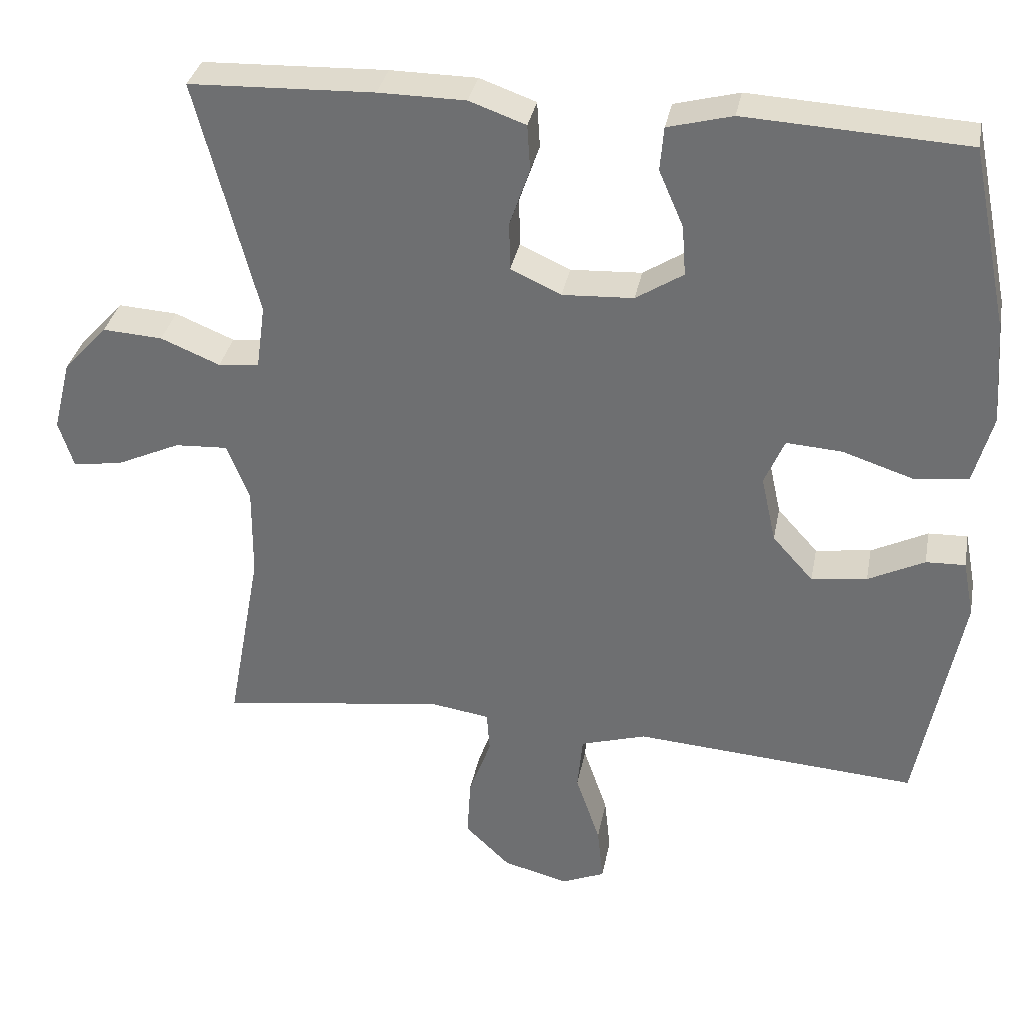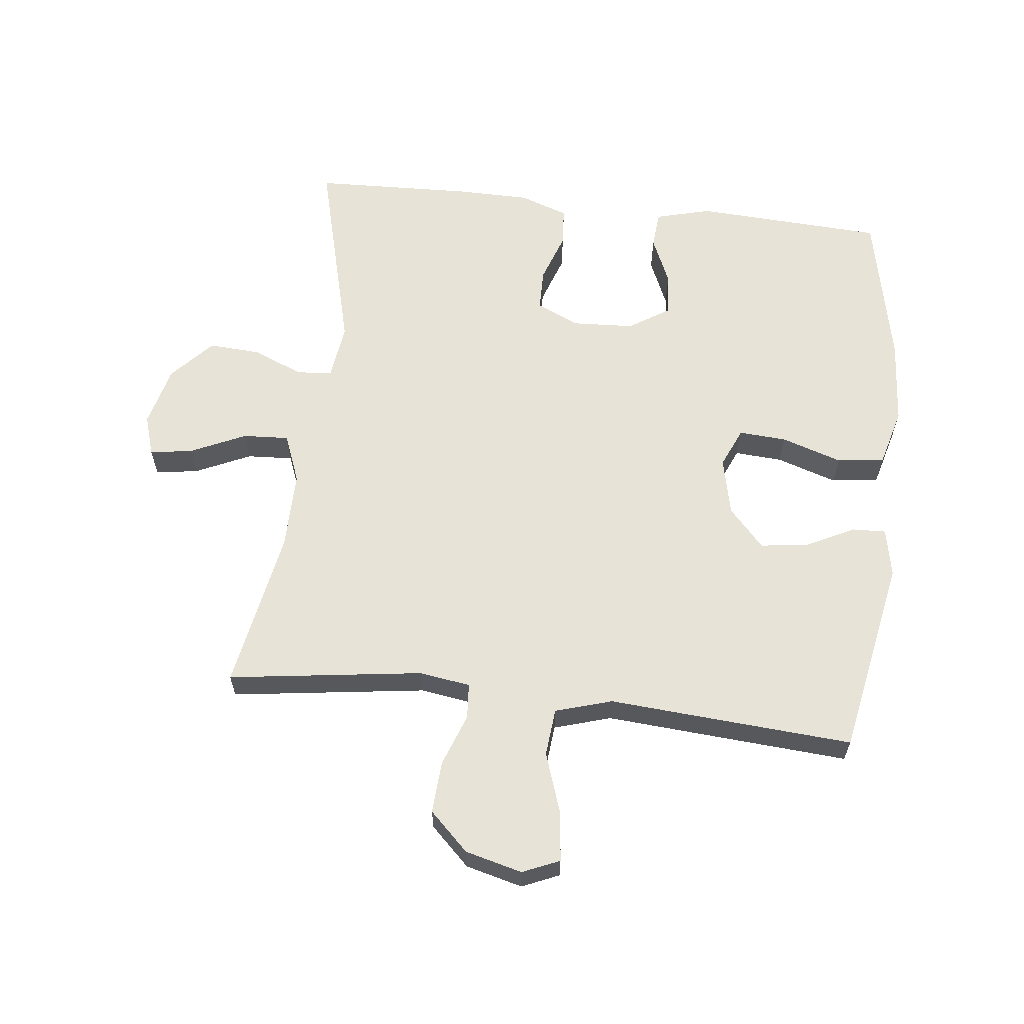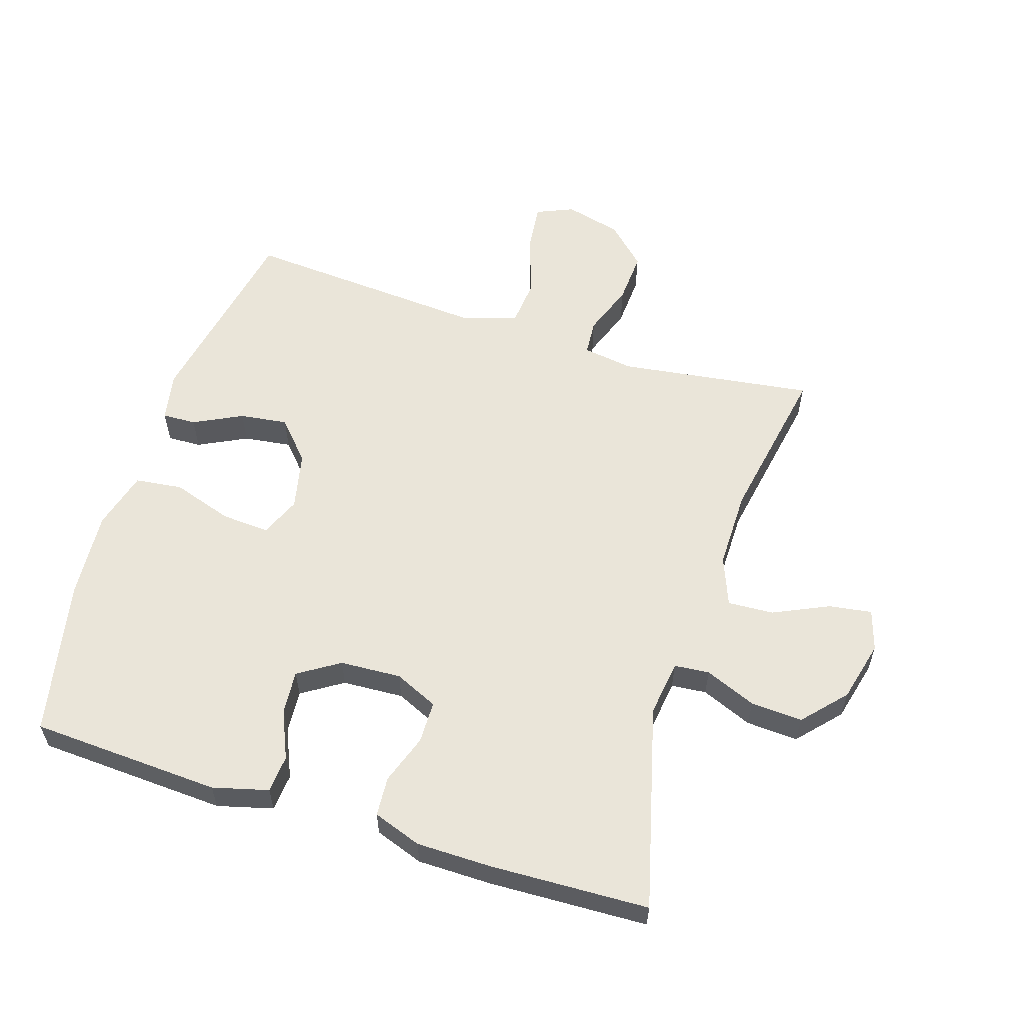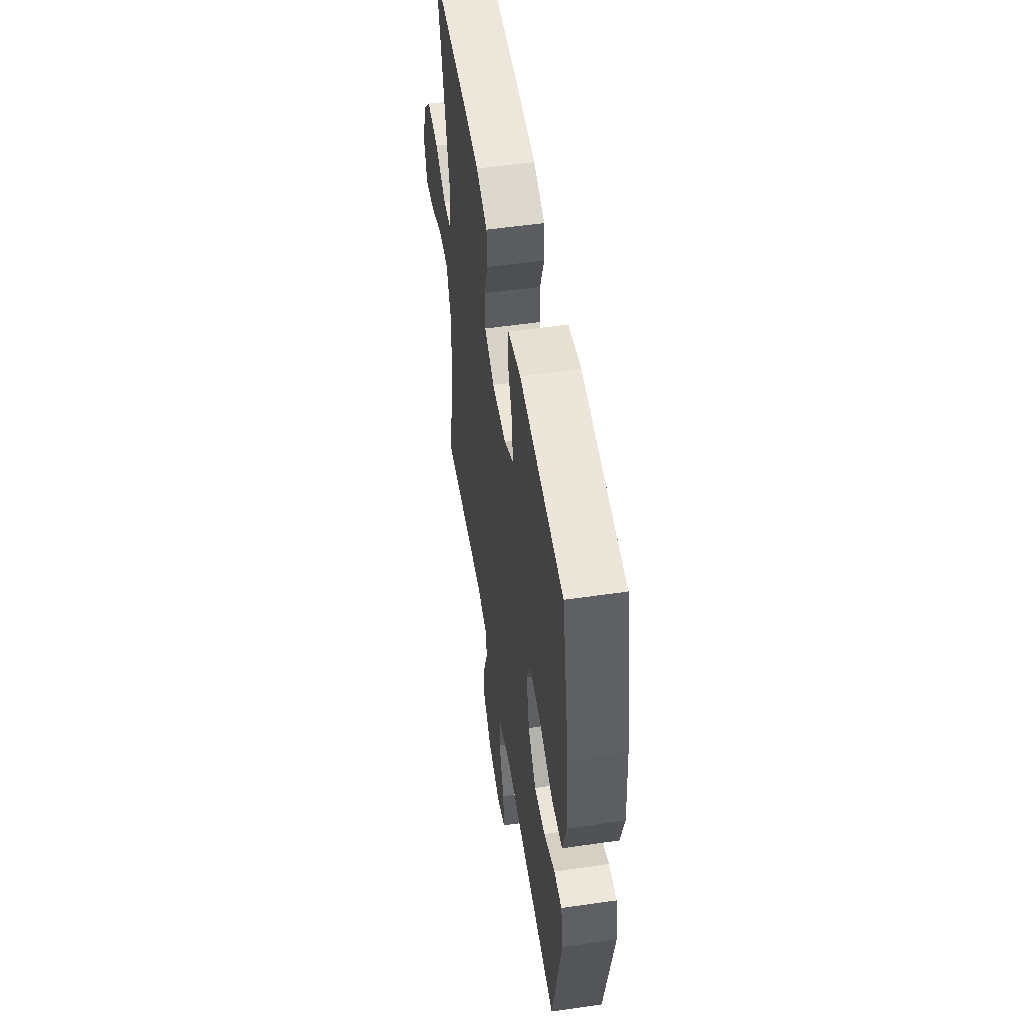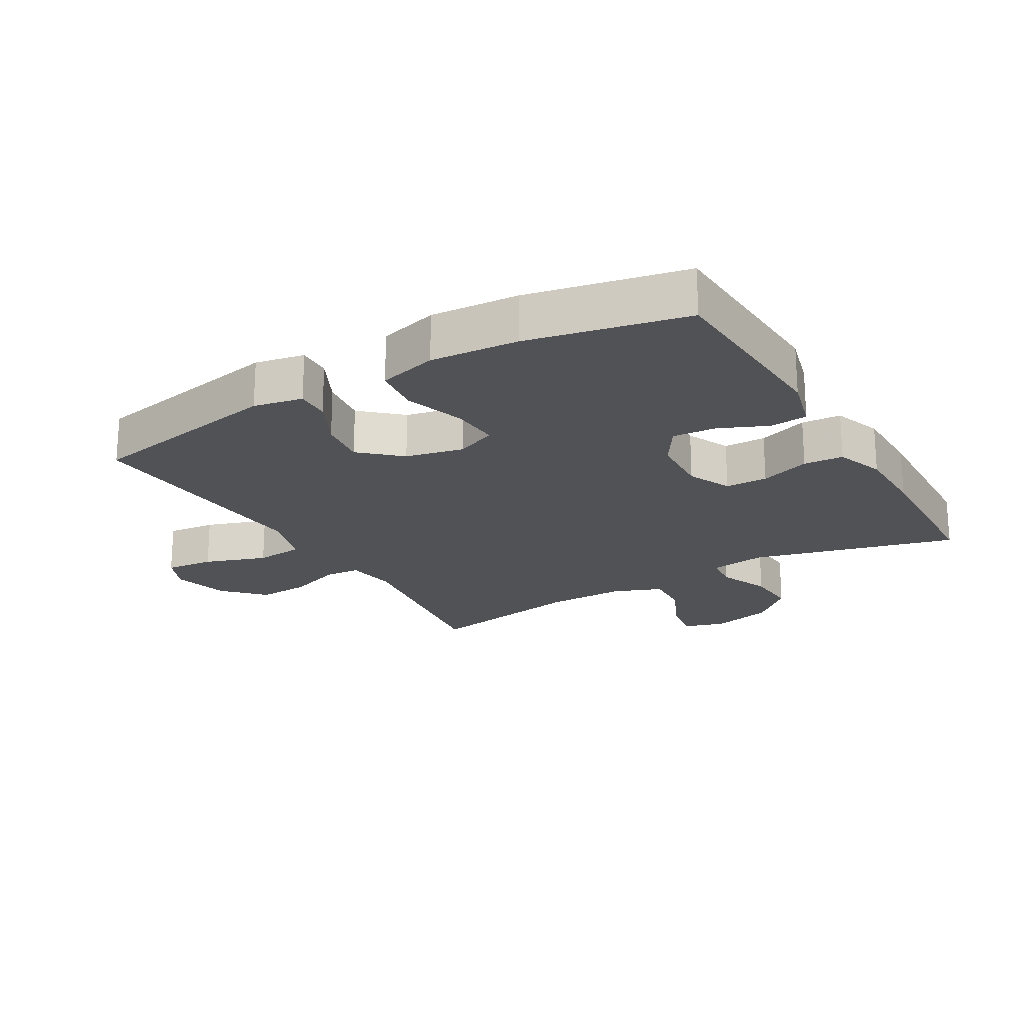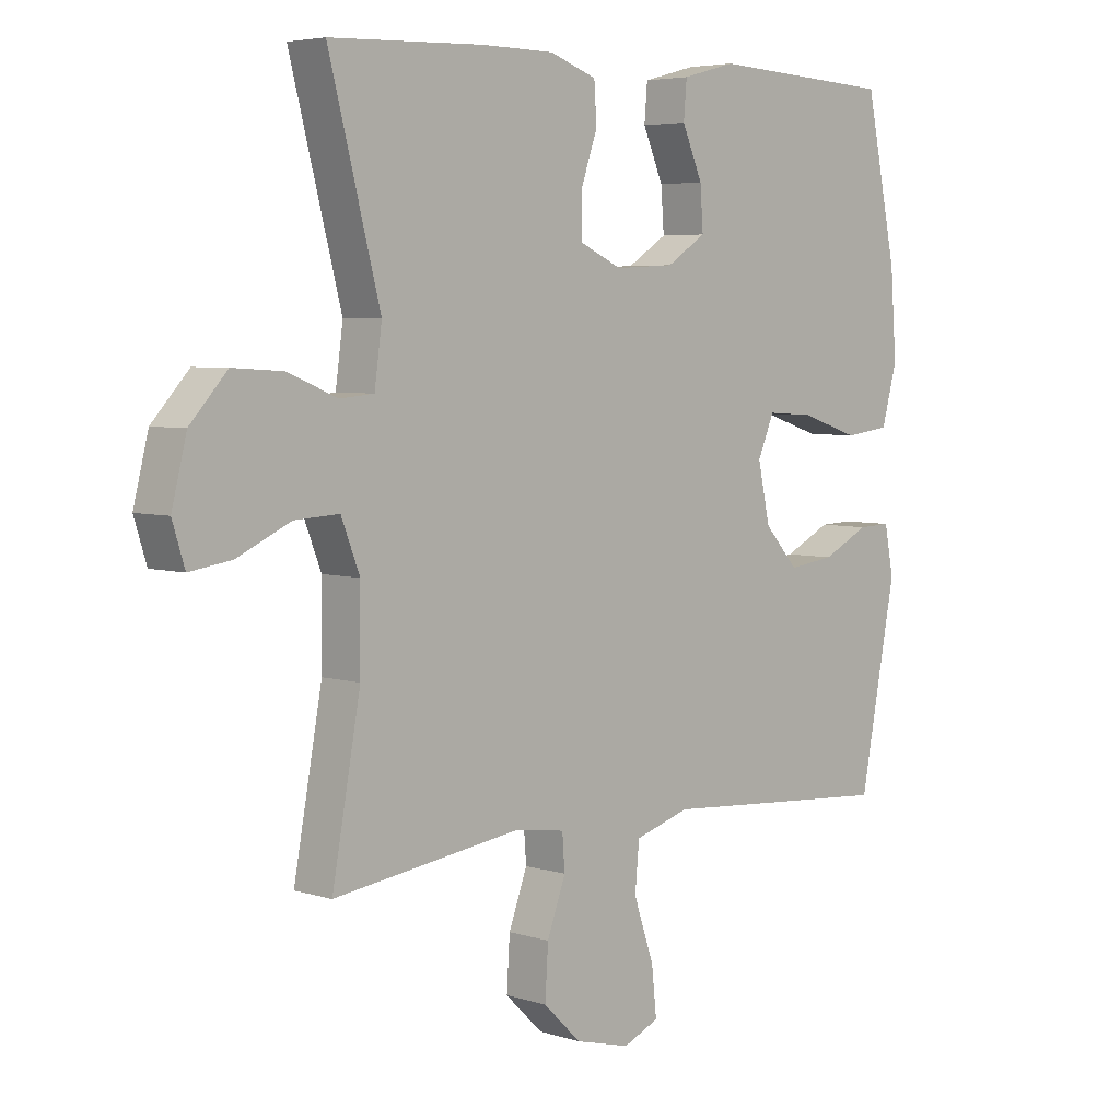
<metadata>
{"format":"obj","ext":"obj","renderer":"f3d","projection":"perspective","resolution":1024,"background":"white","views":[{"elev":33.8,"azim":-169.3,"up":"+Z"},{"elev":61.6,"azim":-173.5,"up":"+Y"},{"elev":58.0,"azim":17.6,"up":"+Y"},{"elev":53.4,"azim":-98.8,"up":"+Z"},{"elev":-21.0,"azim":-59.7,"up":"+Y"},{"elev":5.0,"azim":134.7,"up":"+Z"}]}
</metadata>
<code>
v -0.5 0.07 0.5
v -0.202 0.07 0.516
v -0.115 0.07 0.493
v -0.11 0.07 0.434
v -0.143 0.07 0.358
v -0.148 0.07 0.29
v -0.084 0.07 0.249
v 0.012 0.07 0.244
v 0.08 0.07 0.275
v 0.081 0.07 0.341
v 0.054 0.07 0.419
v 0.058 0.07 0.481
v 0.134 0.07 0.508
v 0.251 0.07 0.509
v 0.5 0.07 0.5
v 0.417 0.07 0.18
v 0.429 0.07 0.092
v 0.484 0.07 0.087
v 0.564 0.07 0.12
v 0.645 0.07 0.125
v 0.705 0.07 0.059
v 0.729 0.07 -0.037
v 0.709 0.07 -0.101
v 0.642 0.07 -0.091
v 0.555 0.07 -0.051
v 0.483 0.07 -0.047
v 0.453 0.07 -0.124
v 0.454 0.07 -0.248
v 0.5 0.07 -0.5
v 0.195 0.07 -0.458
v 0.115 0.07 -0.47
v 0.111 0.07 -0.526
v 0.141 0.07 -0.608
v 0.146 0.07 -0.69
v 0.085 0.07 -0.749
v -0.004 0.07 -0.772
v -0.062 0.07 -0.747
v -0.054 0.07 -0.671
v -0.021 0.07 -0.574
v -0.028 0.07 -0.499
v -0.117 0.07 -0.472
v -0.252 0.07 -0.482
v -0.5 0.07 -0.5
v -0.559 0.07 -0.19
v -0.544 0.07 -0.113
v -0.491 0.07 -0.115
v -0.415 0.07 -0.153
v -0.34 0.07 -0.163
v -0.285 0.07 -0.102
v -0.265 0.07 -0.011
v -0.292 0.07 0.052
v -0.367 0.07 0.047
v -0.462 0.07 0.016
v -0.536 0.07 0.025
v -0.561 0.07 0.117
v -0.551 0.07 0.254
v -0.5 0 0.5
v -0.202 0 0.516
v -0.115 0 0.493
v -0.11 0 0.434
v -0.143 0 0.358
v -0.148 0 0.29
v -0.084 0 0.249
v 0.012 0 0.244
v 0.08 0 0.275
v 0.081 0 0.341
v 0.054 0 0.419
v 0.058 0 0.481
v 0.134 0 0.508
v 0.251 0 0.509
v 0.5 0 0.5
v 0.417 0 0.18
v 0.429 0 0.092
v 0.484 0 0.087
v 0.564 0 0.12
v 0.645 0 0.125
v 0.705 0 0.059
v 0.729 0 -0.037
v 0.709 0 -0.101
v 0.642 0 -0.091
v 0.555 0 -0.051
v 0.483 0 -0.047
v 0.453 0 -0.124
v 0.454 0 -0.248
v 0.5 0 -0.5
v 0.195 0 -0.458
v 0.115 0 -0.47
v 0.111 0 -0.526
v 0.141 0 -0.608
v 0.146 0 -0.69
v 0.085 0 -0.749
v -0.004 0 -0.772
v -0.062 0 -0.747
v -0.054 0 -0.671
v -0.021 0 -0.574
v -0.028 0 -0.499
v -0.117 0 -0.472
v -0.252 0 -0.482
v -0.5 0 -0.5
v -0.559 0 -0.19
v -0.544 0 -0.113
v -0.491 0 -0.115
v -0.415 0 -0.153
v -0.34 0 -0.163
v -0.285 0 -0.102
v -0.265 0 -0.011
v -0.292 0 0.052
v -0.367 0 0.047
v -0.462 0 0.016
v -0.536 0 0.025
v -0.561 0 0.117
v -0.551 0 0.254
f 3 4 5
f 2 3 5
f 1 2 5
f 56 1 5
f 55 56 5
f 54 55 5
f 53 54 5
f 52 53 5
f 51 52 5 6
f 50 51 6 7
f 49 50 7 8
f 45 46 47
f 44 45 47
f 43 44 47
f 42 43 47
f 41 42 47
f 40 41 47 48
f 37 38 39
f 36 37 39
f 35 36 39
f 34 35 39
f 33 34 39
f 32 33 39
f 31 32 39 40
f 28 29 30
f 27 28 30 31
f 40 48 49
f 31 40 49
f 27 31 49
f 26 27 49
f 23 24 25
f 22 23 25
f 21 22 25
f 20 21 25
f 19 20 25
f 18 19 25
f 14 15 16
f 13 14 16
f 12 13 16
f 11 12 16
f 10 11 16
f 9 10 16 17
f 8 9 17
f 49 8 17
f 26 49 17
f 17 18 25 26
f 61 60 59
f 61 59 58
f 61 58 57
f 61 57 112
f 61 112 111
f 61 111 110
f 61 110 109
f 61 109 108
f 62 61 108 107
f 63 62 107 106
f 64 63 106 105
f 103 102 101
f 103 101 100
f 103 100 99
f 103 99 98
f 103 98 97
f 104 103 97 96
f 95 94 93
f 95 93 92
f 95 92 91
f 95 91 90
f 95 90 89
f 95 89 88
f 96 95 88 87
f 86 85 84
f 87 86 84 83
f 105 104 96
f 105 96 87
f 105 87 83
f 105 83 82
f 81 80 79
f 81 79 78
f 81 78 77
f 81 77 76
f 81 76 75
f 81 75 74
f 72 71 70
f 72 70 69
f 72 69 68
f 72 68 67
f 72 67 66
f 73 72 66 65
f 73 65 64
f 73 64 105
f 73 105 82
f 82 81 74 73
f 1 57 58 2
f 2 58 59 3
f 3 59 60 4
f 4 60 61 5
f 5 61 62 6
f 6 62 63 7
f 7 63 64 8
f 8 64 65 9
f 9 65 66 10
f 10 66 67 11
f 11 67 68 12
f 12 68 69 13
f 13 69 70 14
f 14 70 71 15
f 15 71 72 16
f 16 72 73 17
f 17 73 74 18
f 18 74 75 19
f 19 75 76 20
f 20 76 77 21
f 21 77 78 22
f 22 78 79 23
f 23 79 80 24
f 24 80 81 25
f 25 81 82 26
f 26 82 83 27
f 27 83 84 28
f 28 84 85 29
f 29 85 86 30
f 30 86 87 31
f 31 87 88 32
f 32 88 89 33
f 33 89 90 34
f 34 90 91 35
f 35 91 92 36
f 36 92 93 37
f 37 93 94 38
f 38 94 95 39
f 39 95 96 40
f 40 96 97 41
f 41 97 98 42
f 42 98 99 43
f 43 99 100 44
f 44 100 101 45
f 45 101 102 46
f 46 102 103 47
f 47 103 104 48
f 48 104 105 49
f 49 105 106 50
f 50 106 107 51
f 51 107 108 52
f 52 108 109 53
f 53 109 110 54
f 54 110 111 55
f 55 111 112 56
f 56 112 57 1

</code>
